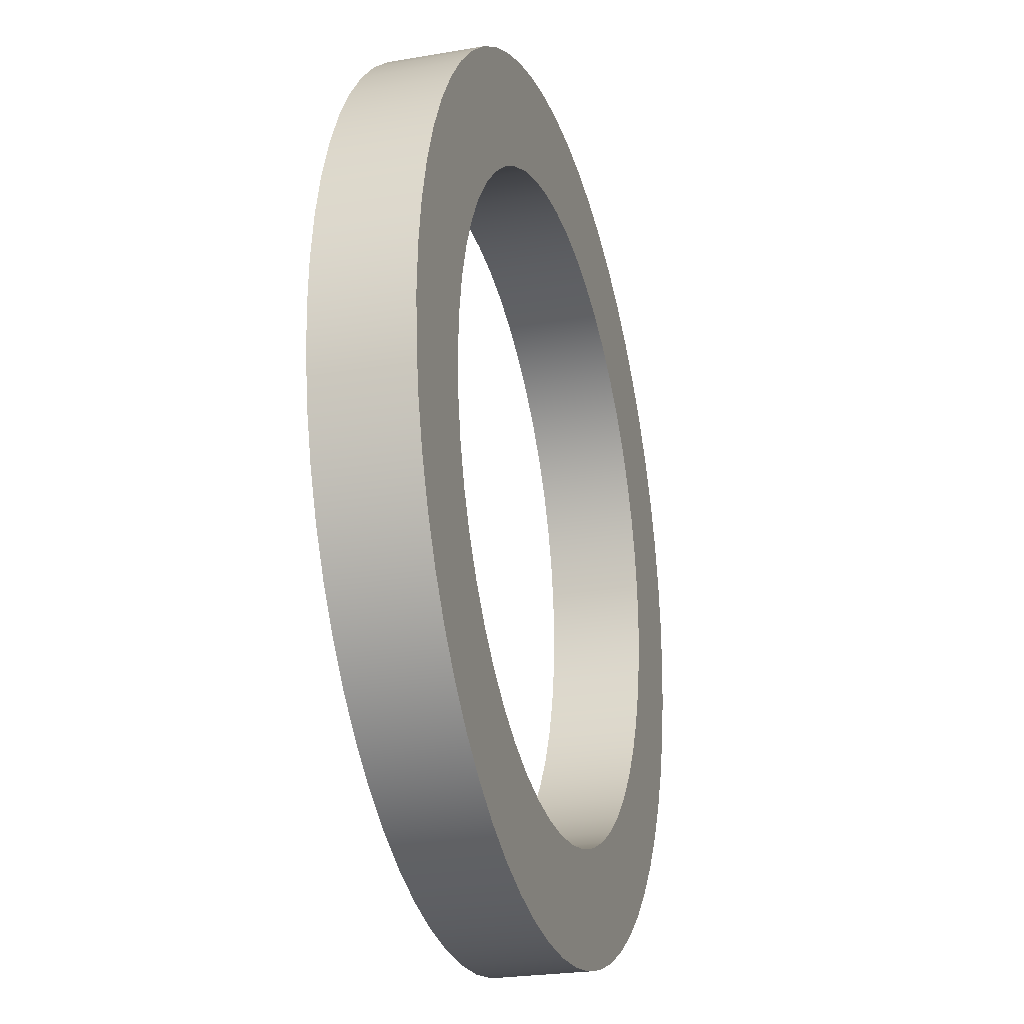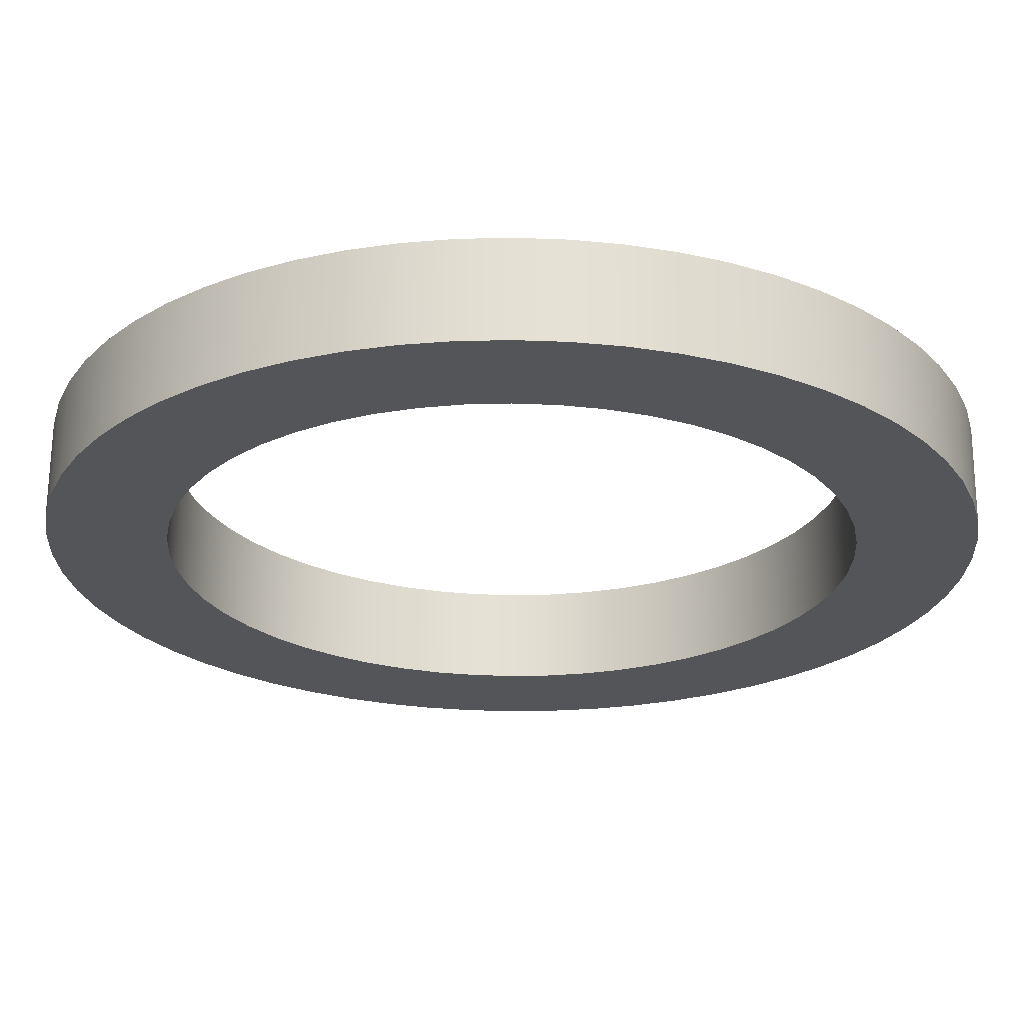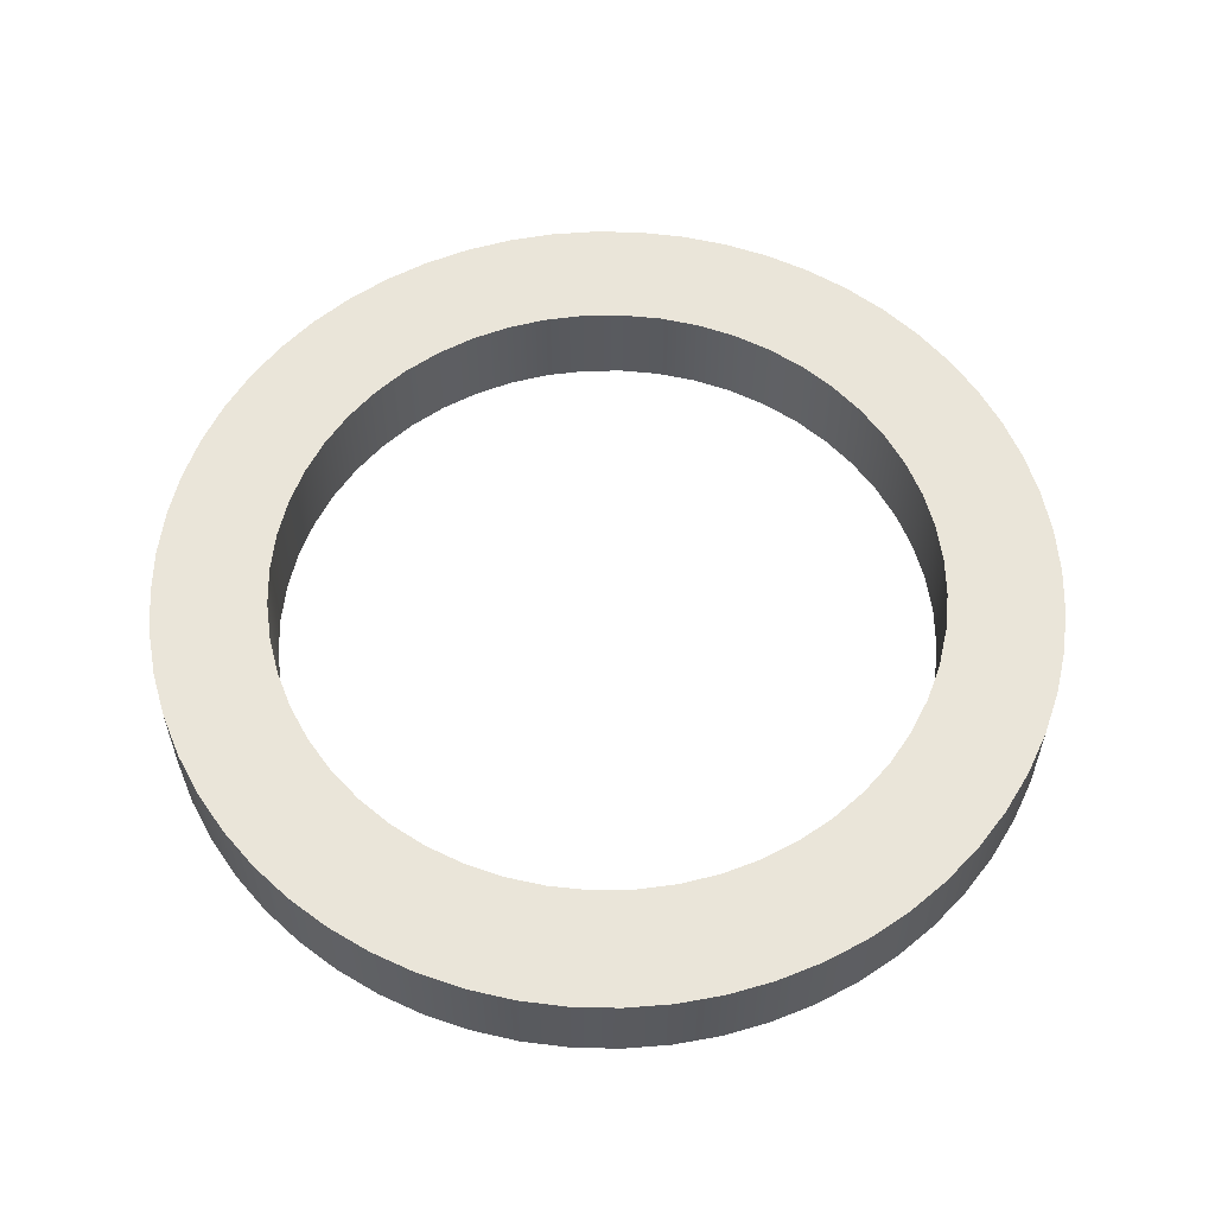
<metadata>
{"format":"obj","ext":"obj","renderer":"f3d","projection":"perspective","resolution":1024,"background":"white","views":[{"elev":-24.3,"azim":-73.9,"up":"+Z"},{"elev":65.9,"azim":0.4,"up":"+Z"},{"elev":58.1,"azim":16.4,"up":"+Y"}]}
</metadata>
<code>
v -13.95 -2 1.708e-15
v -13.85 -2 1.681
v -13.54 -2 3.338
v -13.04 -2 4.947
v -12.35 -2 6.483
v -11.48 -2 7.925
v -10.44 -2 9.251
v -9.251 -2 10.44
v -7.925 -2 11.48
v -6.483 -2 12.35
v -4.947 -2 13.04
v -3.338 -2 13.54
v -1.681 -2 13.85
v 8.542e-16 -2 13.95
v 1.681 -2 13.85
v 3.338 -2 13.54
v 4.947 -2 13.04
v 6.483 -2 12.35
v 7.925 -2 11.48
v 9.251 -2 10.44
v 10.44 -2 9.251
v 11.48 -2 7.925
v 12.35 -2 6.483
v 13.04 -2 4.947
v 13.54 -2 3.338
v 13.85 -2 1.681
v 13.95 -2 0
v 13.85 -2 -1.681
v 13.54 -2 -3.338
v 13.04 -2 -4.947
v 12.35 -2 -6.483
v 11.48 -2 -7.925
v 10.44 -2 -9.251
v 9.251 -2 -10.44
v 7.925 -2 -11.48
v 6.483 -2 -12.35
v 4.947 -2 -13.04
v 3.338 -2 -13.54
v 1.681 -2 -13.85
v 8.542e-16 -2 -13.95
v -1.681 -2 -13.85
v -3.338 -2 -13.54
v -4.947 -2 -13.04
v -6.483 -2 -12.35
v -7.925 -2 -11.48
v -9.251 -2 -10.44
v -10.44 -2 -9.251
v -11.48 -2 -7.925
v -12.35 -2 -6.483
v -13.04 -2 -4.947
v -13.54 -2 -3.338
v -13.85 -2 -1.681
v -18.75 -2 2.296e-15
v -18.65 -2 -1.96
v -18.34 -2 -3.898
v -17.83 -2 -5.794
v -17.13 -2 -7.626
v -16.24 -2 -9.375
v -15.17 -2 -11.02
v -13.93 -2 -12.55
v -12.55 -2 -13.93
v -11.02 -2 -15.17
v -9.375 -2 -16.24
v -7.626 -2 -17.13
v -5.794 -2 -17.83
v -3.898 -2 -18.34
v -1.96 -2 -18.65
v 1.148e-15 -2 -18.75
v 1.96 -2 -18.65
v 3.898 -2 -18.34
v 5.794 -2 -17.83
v 7.626 -2 -17.13
v 9.375 -2 -16.24
v 11.02 -2 -15.17
v 12.55 -2 -13.93
v 13.93 -2 -12.55
v 15.17 -2 -11.02
v 16.24 -2 -9.375
v 17.13 -2 -7.626
v 17.83 -2 -5.794
v 18.34 -2 -3.898
v 18.65 -2 -1.96
v 18.75 -2 0
v 18.65 -2 1.96
v 18.34 -2 3.898
v 17.83 -2 5.794
v 17.13 -2 7.626
v 16.24 -2 9.375
v 15.17 -2 11.02
v 13.93 -2 12.55
v 12.55 -2 13.93
v 11.02 -2 15.17
v 9.375 -2 16.24
v 7.626 -2 17.13
v 5.794 -2 17.83
v 3.898 -2 18.34
v 1.96 -2 18.65
v 1.148e-15 -2 18.75
v -1.96 -2 18.65
v -3.898 -2 18.34
v -5.794 -2 17.83
v -7.626 -2 17.13
v -9.375 -2 16.24
v -11.02 -2 15.17
v -12.55 -2 13.93
v -13.93 -2 12.55
v -15.17 -2 11.02
v -16.24 -2 9.375
v -17.13 -2 7.626
v -17.83 -2 5.794
v -18.34 -2 3.898
v -18.65 -2 1.96
v -13.95 -2 1.708e-15
v -13.85 -2 -1.681
v -13.54 -2 -3.338
v -13.04 -2 -4.947
v -12.35 -2 -6.483
v -11.48 -2 -7.925
v -10.44 -2 -9.251
v -9.251 -2 -10.44
v -7.925 -2 -11.48
v -6.483 -2 -12.35
v -4.947 -2 -13.04
v -3.338 -2 -13.54
v -1.681 -2 -13.85
v 8.542e-16 -2 -13.95
v 1.681 -2 -13.85
v 3.338 -2 -13.54
v 4.947 -2 -13.04
v 6.483 -2 -12.35
v 7.925 -2 -11.48
v 9.251 -2 -10.44
v 10.44 -2 -9.251
v 11.48 -2 -7.925
v 12.35 -2 -6.483
v 13.04 -2 -4.947
v 13.54 -2 -3.338
v 13.85 -2 -1.681
v 13.95 -2 0
v 13.85 -2 1.681
v 13.54 -2 3.338
v 13.04 -2 4.947
v 12.35 -2 6.483
v 11.48 -2 7.925
v 10.44 -2 9.251
v 9.251 -2 10.44
v 7.925 -2 11.48
v 6.483 -2 12.35
v 4.947 -2 13.04
v 3.338 -2 13.54
v 1.681 -2 13.85
v 8.542e-16 -2 13.95
v -1.681 -2 13.85
v -3.338 -2 13.54
v -4.947 -2 13.04
v -6.483 -2 12.35
v -7.925 -2 11.48
v -9.251 -2 10.44
v -10.44 -2 9.251
v -11.48 -2 7.925
v -12.35 -2 6.483
v -13.04 -2 4.947
v -13.54 -2 3.338
v -13.85 -2 1.681
v -13.95 2 1.708e-15
v -13.85 2 1.681
v -13.54 2 3.338
v -13.04 2 4.947
v -12.35 2 6.483
v -11.48 2 7.925
v -10.44 2 9.251
v -9.251 2 10.44
v -7.925 2 11.48
v -6.483 2 12.35
v -4.947 2 13.04
v -3.338 2 13.54
v -1.681 2 13.85
v 8.542e-16 2 13.95
v 1.681 2 13.85
v 3.338 2 13.54
v 4.947 2 13.04
v 6.483 2 12.35
v 7.925 2 11.48
v 9.251 2 10.44
v 10.44 2 9.251
v 11.48 2 7.925
v 12.35 2 6.483
v 13.04 2 4.947
v 13.54 2 3.338
v 13.85 2 1.681
v 13.95 2 0
v 13.85 2 -1.681
v 13.54 2 -3.338
v 13.04 2 -4.947
v 12.35 2 -6.483
v 11.48 2 -7.925
v 10.44 2 -9.251
v 9.251 2 -10.44
v 7.925 2 -11.48
v 6.483 2 -12.35
v 4.947 2 -13.04
v 3.338 2 -13.54
v 1.681 2 -13.85
v 8.542e-16 2 -13.95
v -1.681 2 -13.85
v -3.338 2 -13.54
v -4.947 2 -13.04
v -6.483 2 -12.35
v -7.925 2 -11.48
v -9.251 2 -10.44
v -10.44 2 -9.251
v -11.48 2 -7.925
v -12.35 2 -6.483
v -13.04 2 -4.947
v -13.54 2 -3.338
v -13.85 2 -1.681
v -13.95 2 1.708e-15
v -13.95 -2 1.708e-15
v -18.75 -2 2.296e-15
v -18.65 -2 1.96
v -18.34 -2 3.898
v -17.83 -2 5.794
v -17.13 -2 7.626
v -16.24 -2 9.375
v -15.17 -2 11.02
v -13.93 -2 12.55
v -12.55 -2 13.93
v -11.02 -2 15.17
v -9.375 -2 16.24
v -7.626 -2 17.13
v -5.794 -2 17.83
v -3.898 -2 18.34
v -1.96 -2 18.65
v 1.148e-15 -2 18.75
v 1.96 -2 18.65
v 3.898 -2 18.34
v 5.794 -2 17.83
v 7.626 -2 17.13
v 9.375 -2 16.24
v 11.02 -2 15.17
v 12.55 -2 13.93
v 13.93 -2 12.55
v 15.17 -2 11.02
v 16.24 -2 9.375
v 17.13 -2 7.626
v 17.83 -2 5.794
v 18.34 -2 3.898
v 18.65 -2 1.96
v 18.75 -2 0
v 18.65 -2 -1.96
v 18.34 -2 -3.898
v 17.83 -2 -5.794
v 17.13 -2 -7.626
v 16.24 -2 -9.375
v 15.17 -2 -11.02
v 13.93 -2 -12.55
v 12.55 -2 -13.93
v 11.02 -2 -15.17
v 9.375 -2 -16.24
v 7.626 -2 -17.13
v 5.794 -2 -17.83
v 3.898 -2 -18.34
v 1.96 -2 -18.65
v 1.148e-15 -2 -18.75
v -1.96 -2 -18.65
v -3.898 -2 -18.34
v -5.794 -2 -17.83
v -7.626 -2 -17.13
v -9.375 -2 -16.24
v -11.02 -2 -15.17
v -12.55 -2 -13.93
v -13.93 -2 -12.55
v -15.17 -2 -11.02
v -16.24 -2 -9.375
v -17.13 -2 -7.626
v -17.83 -2 -5.794
v -18.34 -2 -3.898
v -18.65 -2 -1.96
v -18.75 2 2.296e-15
v -18.65 2 -1.96
v -18.34 2 -3.898
v -17.83 2 -5.794
v -17.13 2 -7.626
v -16.24 2 -9.375
v -15.17 2 -11.02
v -13.93 2 -12.55
v -12.55 2 -13.93
v -11.02 2 -15.17
v -9.375 2 -16.24
v -7.626 2 -17.13
v -5.794 2 -17.83
v -3.898 2 -18.34
v -1.96 2 -18.65
v 1.148e-15 2 -18.75
v 1.96 2 -18.65
v 3.898 2 -18.34
v 5.794 2 -17.83
v 7.626 2 -17.13
v 9.375 2 -16.24
v 11.02 2 -15.17
v 12.55 2 -13.93
v 13.93 2 -12.55
v 15.17 2 -11.02
v 16.24 2 -9.375
v 17.13 2 -7.626
v 17.83 2 -5.794
v 18.34 2 -3.898
v 18.65 2 -1.96
v 18.75 2 0
v 18.65 2 1.96
v 18.34 2 3.898
v 17.83 2 5.794
v 17.13 2 7.626
v 16.24 2 9.375
v 15.17 2 11.02
v 13.93 2 12.55
v 12.55 2 13.93
v 11.02 2 15.17
v 9.375 2 16.24
v 7.626 2 17.13
v 5.794 2 17.83
v 3.898 2 18.34
v 1.96 2 18.65
v 1.148e-15 2 18.75
v -1.96 2 18.65
v -3.898 2 18.34
v -5.794 2 17.83
v -7.626 2 17.13
v -9.375 2 16.24
v -11.02 2 15.17
v -12.55 2 13.93
v -13.93 2 12.55
v -15.17 2 11.02
v -16.24 2 9.375
v -17.13 2 7.626
v -17.83 2 5.794
v -18.34 2 3.898
v -18.65 2 1.96
v -18.75 -2 2.296e-15
v -18.75 2 2.296e-15
v -13.95 2 1.708e-15
v -13.85 2 -1.681
v -13.54 2 -3.338
v -13.04 2 -4.947
v -12.35 2 -6.483
v -11.48 2 -7.925
v -10.44 2 -9.251
v -9.251 2 -10.44
v -7.925 2 -11.48
v -6.483 2 -12.35
v -4.947 2 -13.04
v -3.338 2 -13.54
v -1.681 2 -13.85
v 8.542e-16 2 -13.95
v 1.681 2 -13.85
v 3.338 2 -13.54
v 4.947 2 -13.04
v 6.483 2 -12.35
v 7.925 2 -11.48
v 9.251 2 -10.44
v 10.44 2 -9.251
v 11.48 2 -7.925
v 12.35 2 -6.483
v 13.04 2 -4.947
v 13.54 2 -3.338
v 13.85 2 -1.681
v 13.95 2 0
v 13.85 2 1.681
v 13.54 2 3.338
v 13.04 2 4.947
v 12.35 2 6.483
v 11.48 2 7.925
v 10.44 2 9.251
v 9.251 2 10.44
v 7.925 2 11.48
v 6.483 2 12.35
v 4.947 2 13.04
v 3.338 2 13.54
v 1.681 2 13.85
v 8.542e-16 2 13.95
v -1.681 2 13.85
v -3.338 2 13.54
v -4.947 2 13.04
v -6.483 2 12.35
v -7.925 2 11.48
v -9.251 2 10.44
v -10.44 2 9.251
v -11.48 2 7.925
v -12.35 2 6.483
v -13.04 2 4.947
v -13.54 2 3.338
v -13.85 2 1.681
v -18.75 2 2.296e-15
v -18.65 2 1.96
v -18.34 2 3.898
v -17.83 2 5.794
v -17.13 2 7.626
v -16.24 2 9.375
v -15.17 2 11.02
v -13.93 2 12.55
v -12.55 2 13.93
v -11.02 2 15.17
v -9.375 2 16.24
v -7.626 2 17.13
v -5.794 2 17.83
v -3.898 2 18.34
v -1.96 2 18.65
v 1.148e-15 2 18.75
v 1.96 2 18.65
v 3.898 2 18.34
v 5.794 2 17.83
v 7.626 2 17.13
v 9.375 2 16.24
v 11.02 2 15.17
v 12.55 2 13.93
v 13.93 2 12.55
v 15.17 2 11.02
v 16.24 2 9.375
v 17.13 2 7.626
v 17.83 2 5.794
v 18.34 2 3.898
v 18.65 2 1.96
v 18.75 2 0
v 18.65 2 -1.96
v 18.34 2 -3.898
v 17.83 2 -5.794
v 17.13 2 -7.626
v 16.24 2 -9.375
v 15.17 2 -11.02
v 13.93 2 -12.55
v 12.55 2 -13.93
v 11.02 2 -15.17
v 9.375 2 -16.24
v 7.626 2 -17.13
v 5.794 2 -17.83
v 3.898 2 -18.34
v 1.96 2 -18.65
v 1.148e-15 2 -18.75
v -1.96 2 -18.65
v -3.898 2 -18.34
v -5.794 2 -17.83
v -7.626 2 -17.13
v -9.375 2 -16.24
v -11.02 2 -15.17
v -12.55 2 -13.93
v -13.93 2 -12.55
v -15.17 2 -11.02
v -16.24 2 -9.375
v -17.13 2 -7.626
v -17.83 2 -5.794
v -18.34 2 -3.898
v -18.65 2 -1.96
g 7d879522-e33e-11ea-9679-54bf646e7e1f
f 2 112 1
f 1 112 53
f 1 53 54
f 112 2 111
f 111 2 3
f 111 3 110
f 110 3 4
f 110 4 109
f 109 4 5
f 109 5 108
f 108 5 6
f 108 6 107
f 107 6 7
f 107 7 106
f 106 7 8
f 106 8 105
f 105 8 104
f 104 8 9
f 104 9 103
f 103 9 10
f 103 10 102
f 102 10 11
f 102 11 101
f 101 11 12
f 101 12 100
f 100 12 13
f 100 13 99
f 99 13 14
f 99 14 98
f 98 14 97
f 97 14 15
f 97 15 96
f 96 15 16
f 96 16 95
f 95 16 17
f 95 17 94
f 94 17 18
f 94 18 93
f 93 18 19
f 93 19 92
f 92 19 20
f 92 20 91
f 91 20 90
f 90 20 21
f 90 21 89
f 89 21 22
f 89 22 88
f 88 22 23
f 88 23 87
f 87 23 24
f 87 24 86
f 86 24 25
f 86 25 85
f 85 25 26
f 85 26 84
f 84 26 27
f 84 27 83
f 83 27 82
f 82 27 28
f 82 28 81
f 81 28 29
f 81 29 80
f 80 29 30
f 80 30 79
f 79 30 31
f 79 31 78
f 78 31 32
f 78 32 77
f 77 32 33
f 77 33 76
f 76 33 34
f 76 34 75
f 75 34 74
f 74 34 35
f 74 35 73
f 73 35 36
f 73 36 72
f 72 36 37
f 72 37 71
f 71 37 38
f 71 38 70
f 70 38 39
f 70 39 69
f 69 39 40
f 69 40 68
f 68 40 67
f 67 40 41
f 67 41 66
f 66 41 42
f 66 42 65
f 65 42 43
f 65 43 64
f 64 43 44
f 64 44 63
f 63 44 45
f 63 45 62
f 62 45 46
f 62 46 61
f 61 46 60
f 60 46 47
f 60 47 59
f 59 47 48
f 59 48 58
f 58 48 49
f 58 49 57
f 57 49 50
f 57 50 56
f 56 50 51
f 56 51 55
f 55 51 52
f 55 52 54
f 54 52 1
g 7d87e348-e33e-11ea-8830-54bf646e7e1f
f 114 216 113
f 113 216 217
f 218 165 164
f 164 165 166
f 164 166 163
f 163 166 167
f 163 167 162
f 162 167 168
f 162 168 161
f 161 168 169
f 161 169 160
f 160 169 170
f 160 170 159
f 159 170 171
f 159 171 158
f 158 171 172
f 158 172 157
f 157 172 173
f 157 173 156
f 156 173 174
f 156 174 155
f 155 174 175
f 155 175 154
f 154 175 176
f 154 176 153
f 153 176 177
f 153 177 152
f 152 177 178
f 152 178 151
f 151 178 179
f 151 179 150
f 150 179 180
f 150 180 149
f 149 180 181
f 149 181 148
f 148 181 182
f 148 182 147
f 147 182 183
f 147 183 146
f 146 183 184
f 146 184 145
f 145 184 185
f 145 185 144
f 144 185 186
f 144 186 143
f 143 186 187
f 143 187 142
f 142 187 188
f 142 188 141
f 141 188 189
f 141 189 140
f 140 189 190
f 140 190 139
f 139 190 191
f 139 191 138
f 138 191 192
f 138 192 137
f 137 192 193
f 137 193 136
f 136 193 194
f 136 194 135
f 135 194 195
f 135 195 134
f 134 195 196
f 134 196 133
f 133 196 197
f 133 197 132
f 132 197 198
f 132 198 131
f 131 198 199
f 131 199 130
f 130 199 200
f 130 200 129
f 129 200 201
f 129 201 128
f 128 201 202
f 128 202 127
f 127 202 203
f 127 203 126
f 126 203 204
f 126 204 125
f 125 204 205
f 125 205 124
f 124 205 206
f 124 206 123
f 123 206 207
f 123 207 122
f 122 207 208
f 122 208 121
f 121 208 209
f 121 209 120
f 120 209 210
f 120 210 119
f 119 210 211
f 119 211 118
f 118 211 212
f 118 212 117
f 117 212 213
f 117 213 116
f 116 213 214
f 116 214 115
f 115 214 215
f 115 215 114
f 114 215 216
g 7d880a74-e33e-11ea-b46a-54bf646e7e1f
f 220 338 219
f 219 338 340
f 339 279 278
f 278 279 280
f 278 280 277
f 277 280 281
f 277 281 276
f 276 281 282
f 276 282 275
f 275 282 283
f 275 283 274
f 274 283 284
f 274 284 273
f 273 284 285
f 273 285 272
f 272 285 286
f 272 286 271
f 271 286 287
f 271 287 270
f 270 287 288
f 270 288 269
f 269 288 289
f 269 289 268
f 268 289 290
f 268 290 267
f 267 290 291
f 267 291 266
f 266 291 292
f 266 292 265
f 265 292 293
f 265 293 264
f 264 293 294
f 264 294 263
f 263 294 295
f 263 295 262
f 262 295 296
f 262 296 261
f 261 296 297
f 261 297 260
f 260 297 298
f 260 298 259
f 259 298 299
f 259 299 258
f 258 299 300
f 258 300 257
f 257 300 301
f 257 301 256
f 256 301 302
f 256 302 255
f 255 302 303
f 255 303 254
f 254 303 304
f 254 304 253
f 253 304 305
f 253 305 252
f 252 305 306
f 252 306 251
f 251 306 307
f 251 307 250
f 250 307 308
f 250 308 249
f 249 308 309
f 249 309 248
f 248 309 310
f 248 310 247
f 247 310 311
f 247 311 246
f 246 311 312
f 246 312 245
f 245 312 313
f 245 313 244
f 244 313 314
f 244 314 243
f 243 314 315
f 243 315 242
f 242 315 316
f 242 316 241
f 241 316 317
f 241 317 240
f 240 317 318
f 240 318 239
f 239 318 319
f 239 319 238
f 238 319 320
f 238 320 237
f 237 320 321
f 237 321 236
f 236 321 322
f 236 322 235
f 235 322 323
f 235 323 234
f 234 323 324
f 234 324 233
f 233 324 325
f 233 325 232
f 232 325 326
f 232 326 231
f 231 326 327
f 231 327 230
f 230 327 328
f 230 328 229
f 229 328 329
f 229 329 228
f 228 329 330
f 228 330 227
f 227 330 331
f 227 331 226
f 226 331 332
f 226 332 225
f 225 332 333
f 225 333 224
f 224 333 334
f 224 334 223
f 223 334 335
f 223 335 222
f 222 335 336
f 222 336 221
f 221 336 337
f 221 337 220
f 220 337 338
g 7d88315a-e33e-11ea-a1e7-54bf646e7e1f
f 342 452 341
f 341 452 393
f 341 393 394
f 452 342 451
f 451 342 343
f 451 343 450
f 450 343 344
f 450 344 449
f 449 344 345
f 449 345 448
f 448 345 346
f 448 346 447
f 447 346 347
f 447 347 446
f 446 347 348
f 446 348 445
f 445 348 444
f 444 348 349
f 444 349 443
f 443 349 350
f 443 350 442
f 442 350 351
f 442 351 441
f 441 351 352
f 441 352 440
f 440 352 353
f 440 353 439
f 439 353 354
f 439 354 438
f 438 354 437
f 437 354 355
f 437 355 436
f 436 355 356
f 436 356 435
f 435 356 357
f 435 357 434
f 434 357 358
f 434 358 433
f 433 358 359
f 433 359 432
f 432 359 360
f 432 360 431
f 431 360 430
f 430 360 361
f 430 361 429
f 429 361 362
f 429 362 428
f 428 362 363
f 428 363 427
f 427 363 364
f 427 364 426
f 426 364 365
f 426 365 425
f 425 365 366
f 425 366 424
f 424 366 367
f 424 367 423
f 423 367 422
f 422 367 368
f 422 368 421
f 421 368 369
f 421 369 420
f 420 369 370
f 420 370 419
f 419 370 371
f 419 371 418
f 418 371 372
f 418 372 417
f 417 372 373
f 417 373 416
f 416 373 374
f 416 374 415
f 415 374 414
f 414 374 375
f 414 375 413
f 413 375 376
f 413 376 412
f 412 376 377
f 412 377 411
f 411 377 378
f 411 378 410
f 410 378 379
f 410 379 409
f 409 379 380
f 409 380 408
f 408 380 407
f 407 380 381
f 407 381 406
f 406 381 382
f 406 382 405
f 405 382 383
f 405 383 404
f 404 383 384
f 404 384 403
f 403 384 385
f 403 385 402
f 402 385 386
f 402 386 401
f 401 386 400
f 400 386 387
f 400 387 399
f 399 387 388
f 399 388 398
f 398 388 389
f 398 389 397
f 397 389 390
f 397 390 396
f 396 390 391
f 396 391 395
f 395 391 392
f 395 392 394
f 394 392 341

</code>
